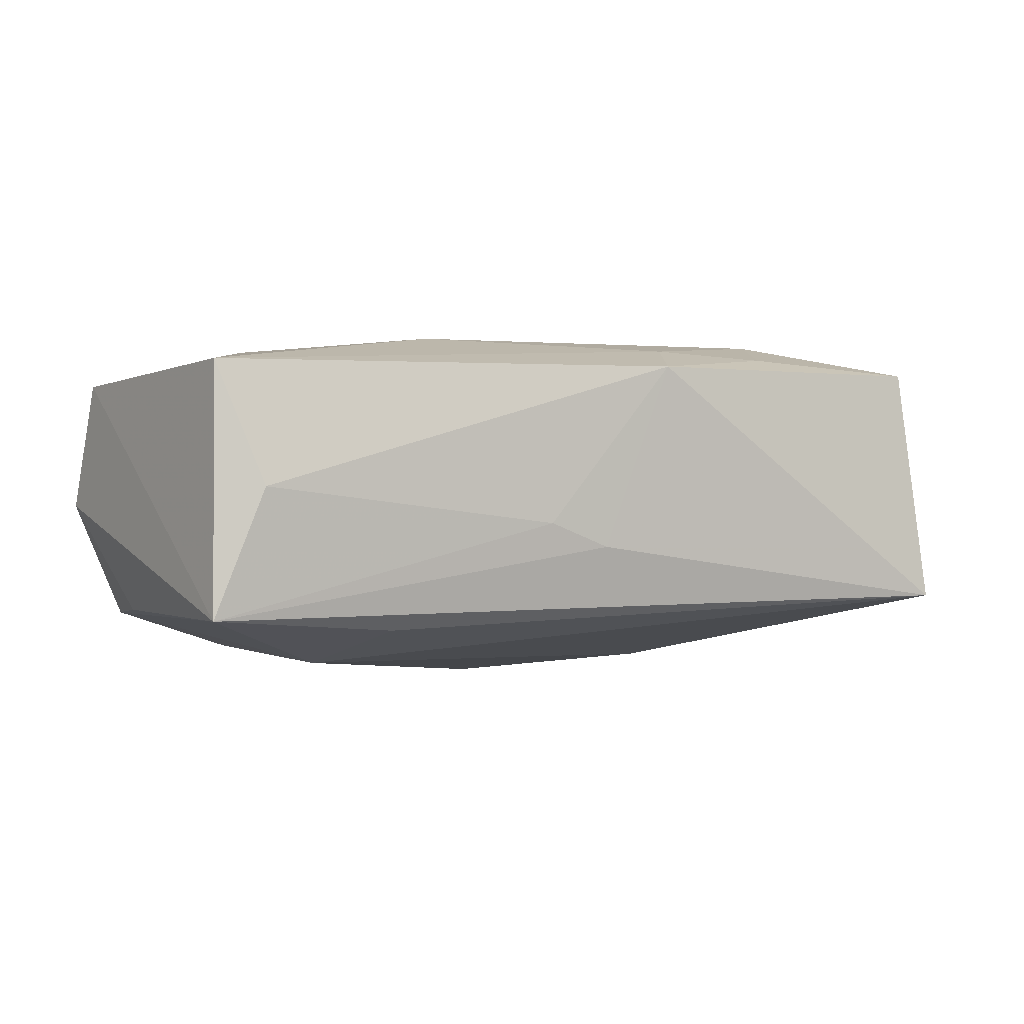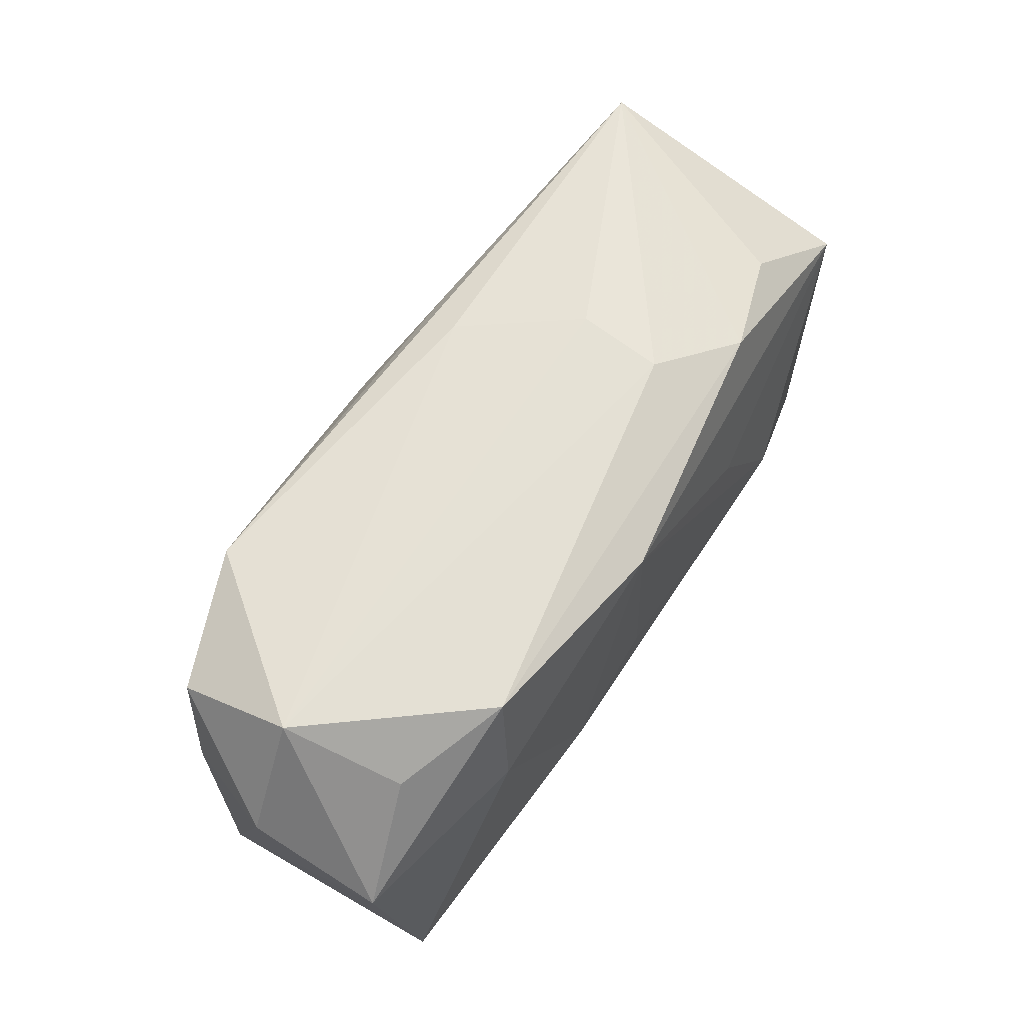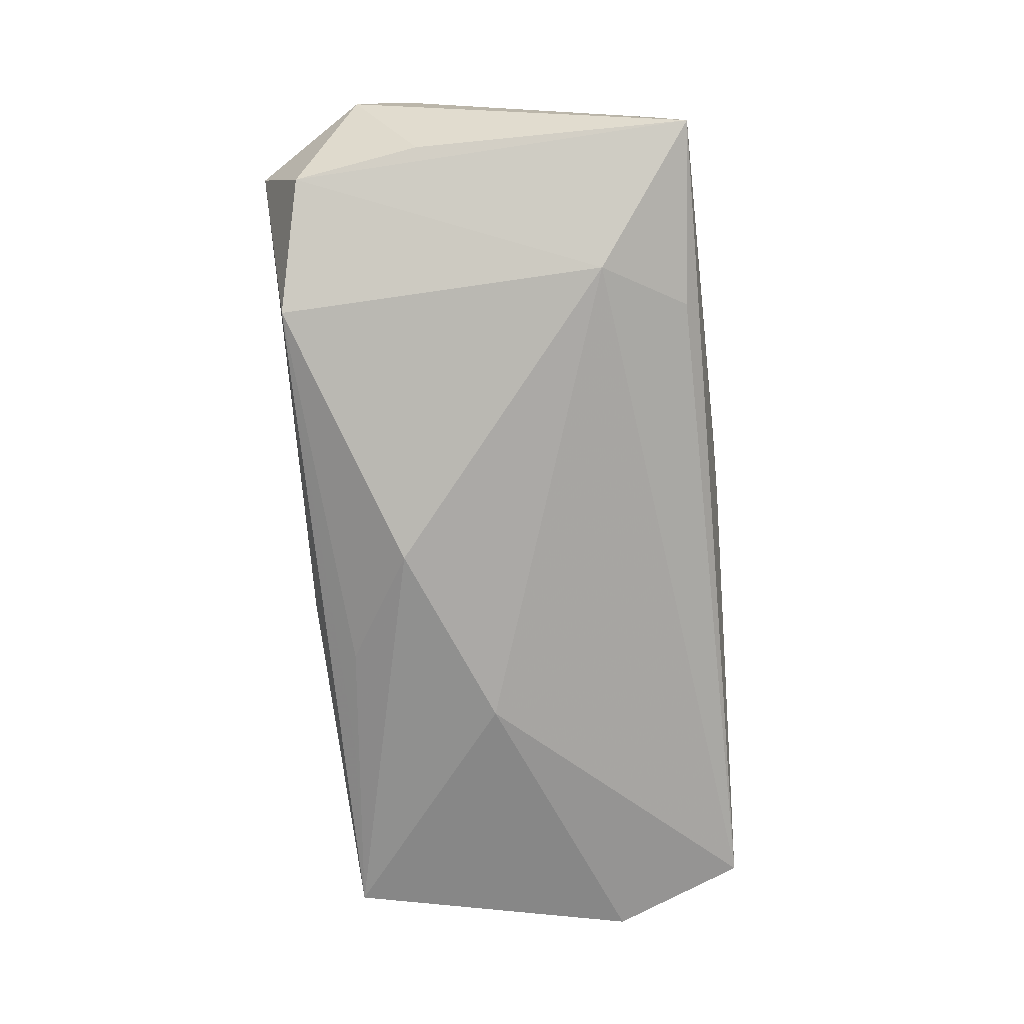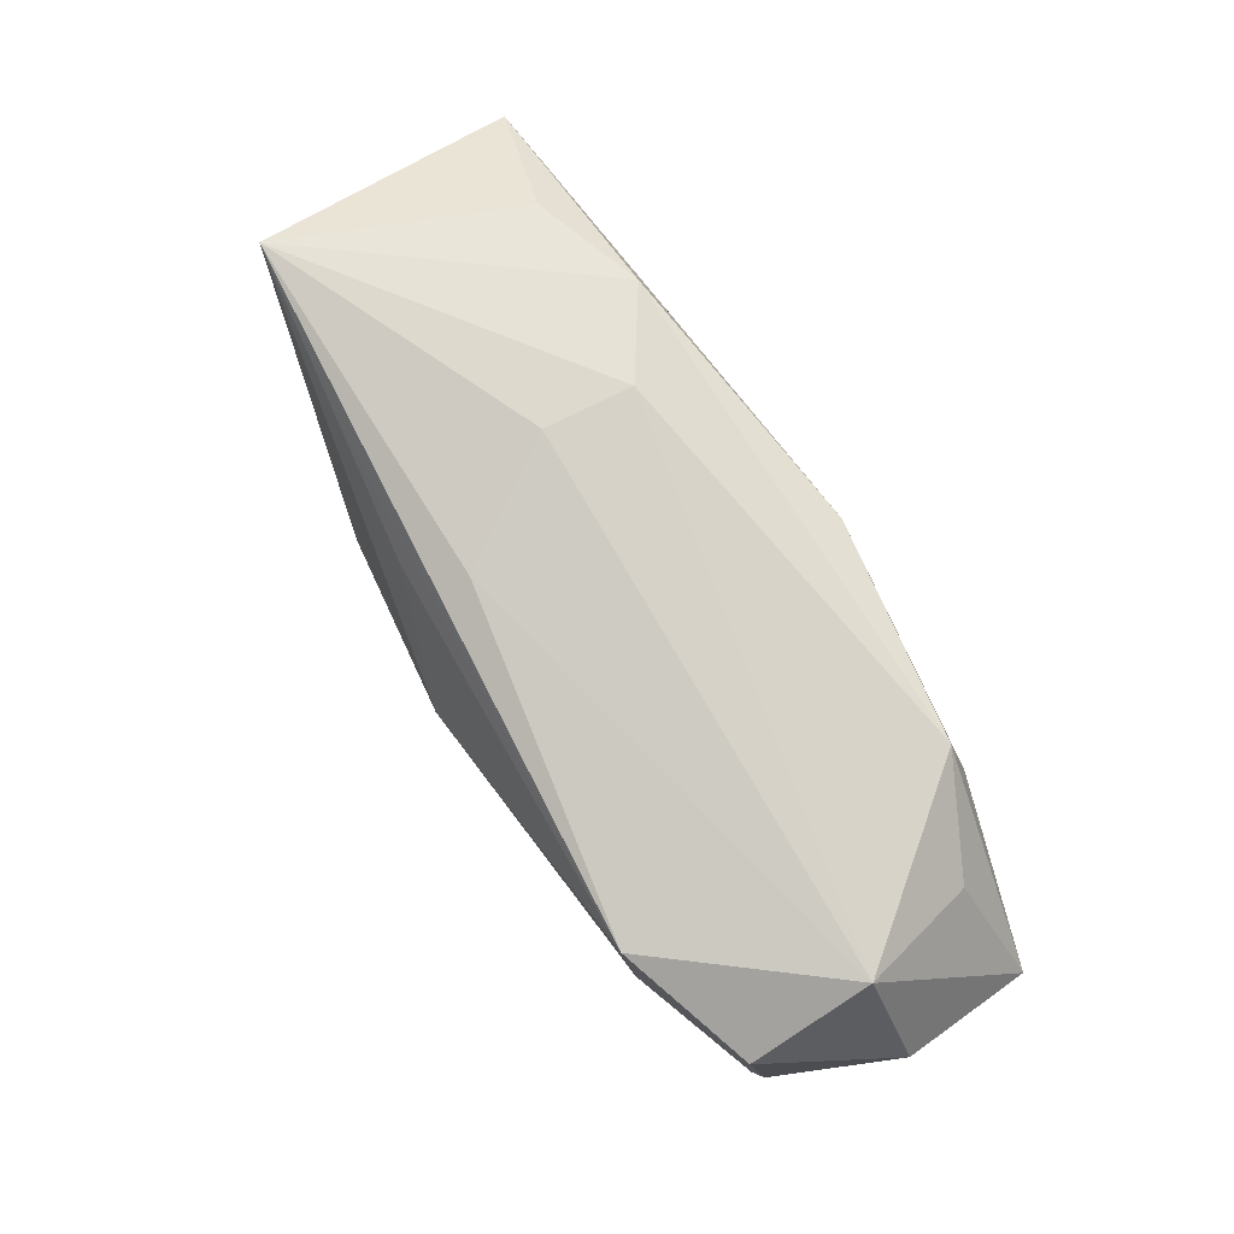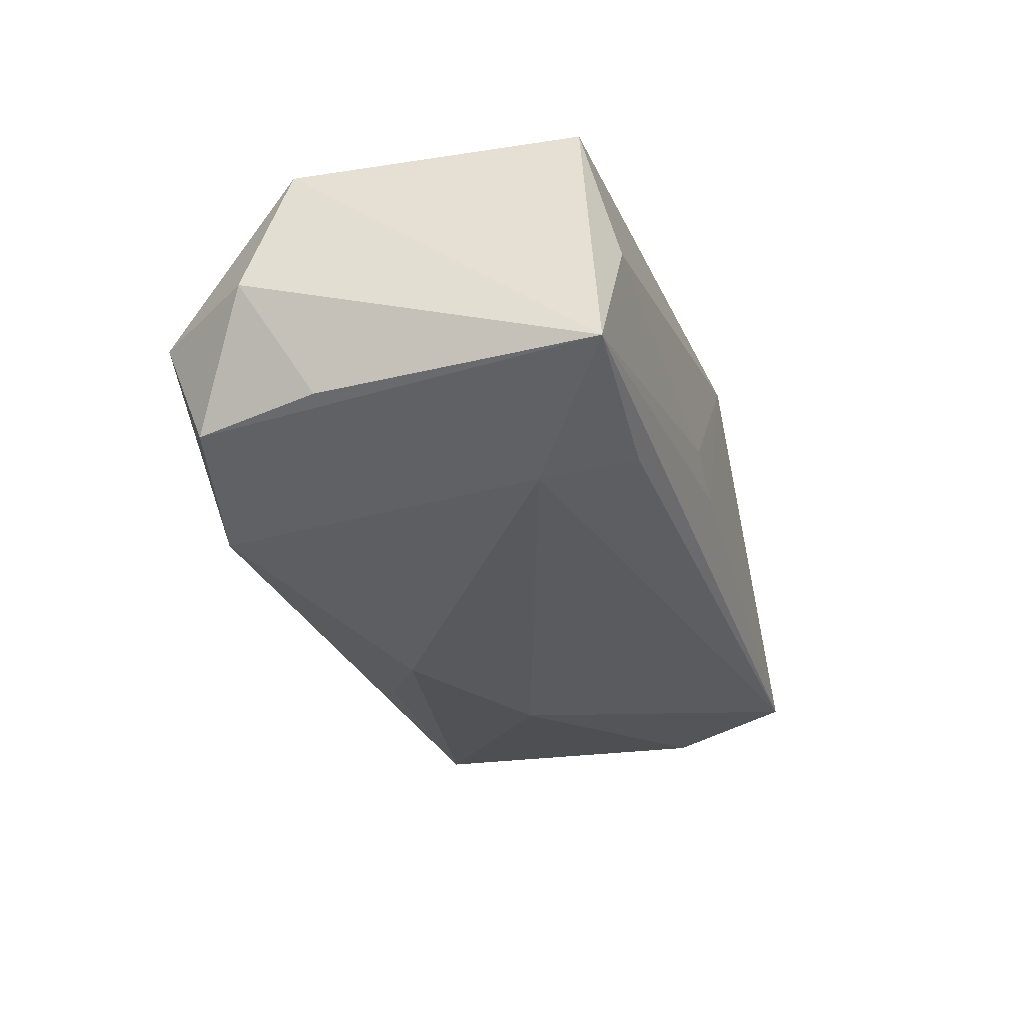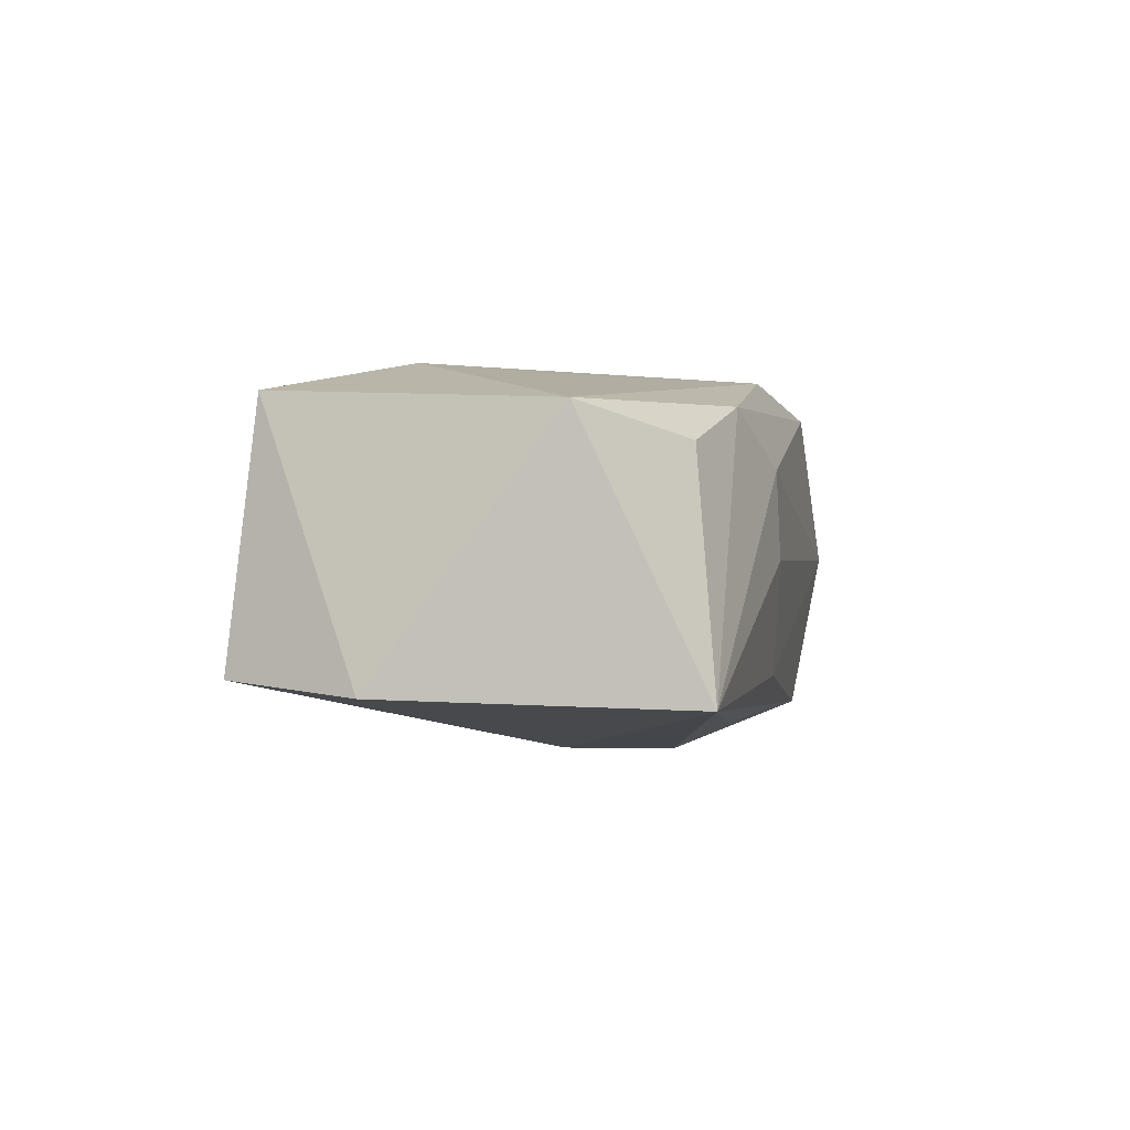
<metadata>
{"format":"obj","ext":"obj","renderer":"f3d","projection":"perspective","resolution":1024,"background":"white","views":[{"elev":0.7,"azim":-26.8,"up":"+Z"},{"elev":64.3,"azim":-57.3,"up":"+Y"},{"elev":-75.4,"azim":-84.7,"up":"+Z"},{"elev":79.6,"azim":-120.7,"up":"+Y"},{"elev":-31.1,"azim":-72.3,"up":"+Z"},{"elev":0.6,"azim":100.9,"up":"+Z"}]}
</metadata>
<code>
v 0.0001895 -0.02043 -0.00408
v 0.006495 -0.02065 0.0124
v -0.01996 -0.01819 -0.01114
v 0.02314 -0.007888 0.01542
v -0.03219 -0.02034 0.001391
v 0.042 -0.007497 -0.01042
v 0.01011 0.01566 -0.01448
v -0.02427 0.00971 0.01461
v -0.02314 0.01852 -0.01504
v -0.002623 -0.003339 0.01542
v 0.03574 -0.01705 0.01245
v -0.01227 -0.008206 0.01516
v 0.02043 0.01689 -0.01309
v 0.01945 0.01761 0.01179
v -0.005441 -0.02063 -0.001881
v -0.03175 0.01598 0.008819
v 0.01642 0.002903 -0.01619
v 0.03649 0.01801 -0.01137
v -0.03403 0.02046 -0.0009639
v 0.03969 0.00772 0.01133
v -0.02449 -0.01059 -0.01437
v -0.04032 0.01093 -0.0004618
v -0.003982 0.0169 0.01542
v 0.0196 -0.01589 0.01362
v -0.03966 0.006902 0.01071
v -0.03583 -0.01782 0.01205
v 0.02922 0.01549 0.008657
v 0.01429 0.004231 0.01496
v -5.59e-06 0.009754 -0.01772
v 0.03762 -0.01916 -0.00947
v 0.00586 0.01928 -0.01065
v 0.009356 -0.01435 0.01428
v 0.01243 0.02046 -0.0006346
v -0.03647 -0.01949 -0.00976
v 0.01189 0.02009 0.006906
v -0.03637 0.005196 -0.01017
v -0.02253 0.01945 0.01294
v -0.03456 0.01629 -0.01112
f 9 19 31
f 36 34 22
f 25 19 22
f 22 34 25
f 34 26 25
f 2 26 5
f 5 26 34
f 21 9 29
f 9 31 18
f 28 20 23
f 23 4 28
f 28 4 20
f 10 4 23
f 4 10 12
f 12 10 23
f 38 19 9
f 9 21 38
f 22 19 38
f 38 36 22
f 34 36 38
f 38 21 34
f 19 25 16
f 34 21 3
f 2 5 15
f 15 1 2
f 15 5 34
f 34 1 15
f 29 18 17
f 17 21 29
f 29 9 7
f 7 18 29
f 23 20 14
f 4 12 32
f 32 26 2
f 32 12 26
f 2 1 30
f 30 1 34
f 34 3 30
f 30 3 21
f 21 17 30
f 9 18 13
f 13 7 9
f 18 7 13
f 20 18 27
f 27 14 20
f 18 14 27
f 33 18 31
f 33 31 19
f 37 16 25
f 19 16 37
f 23 14 37
f 26 12 8
f 8 25 26
f 8 12 23
f 8 37 25
f 23 37 8
f 20 4 11
f 2 30 11
f 6 18 20
f 20 11 6
f 6 11 30
f 6 17 18
f 6 30 17
f 35 14 18
f 18 33 35
f 35 37 14
f 35 33 19
f 19 37 35
f 4 32 24
f 24 11 4
f 24 32 2
f 2 11 24

</code>
